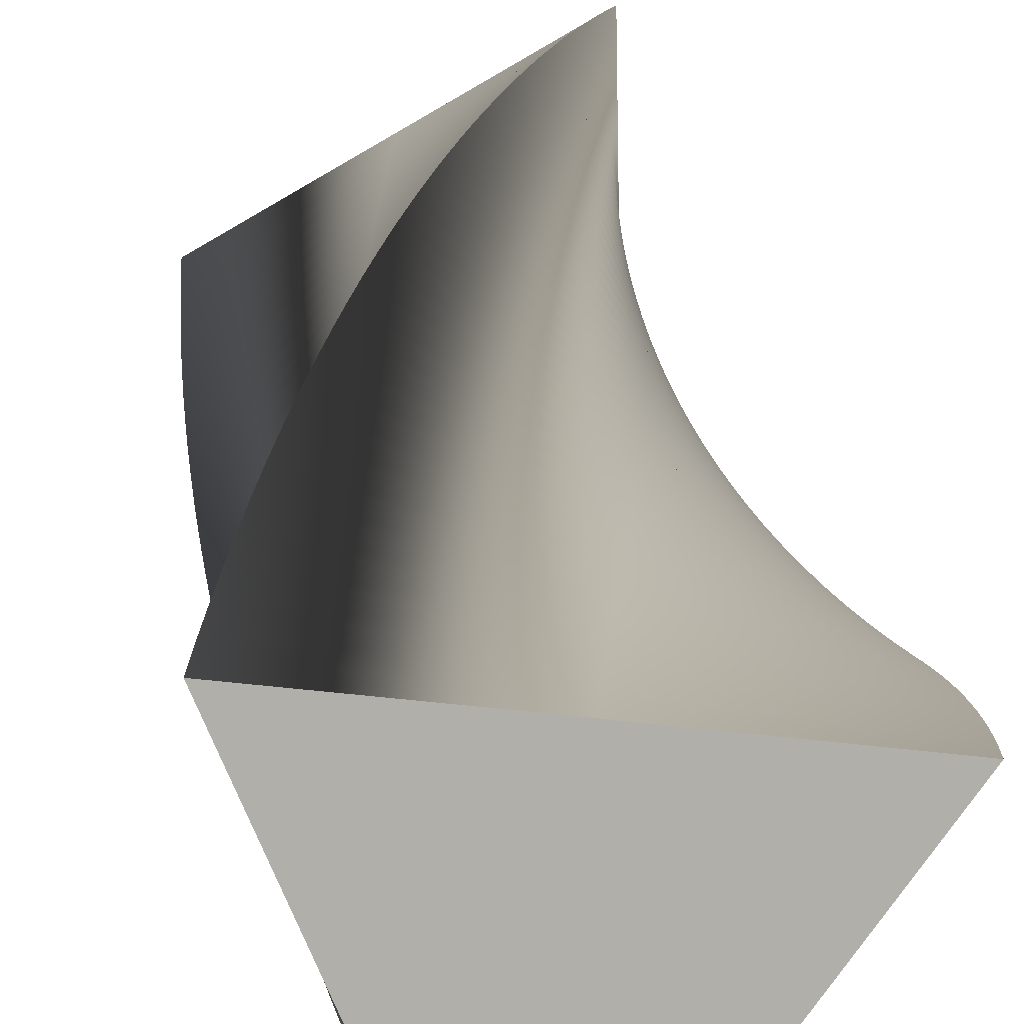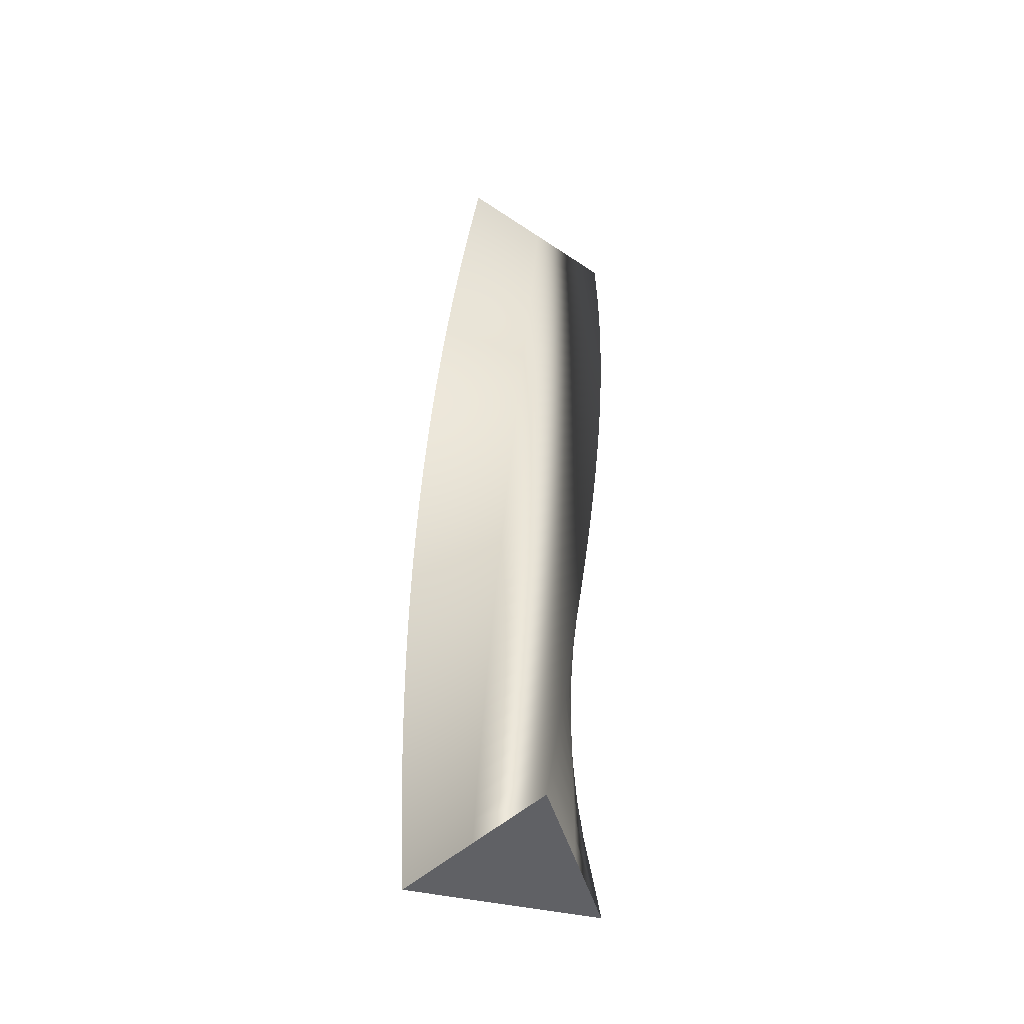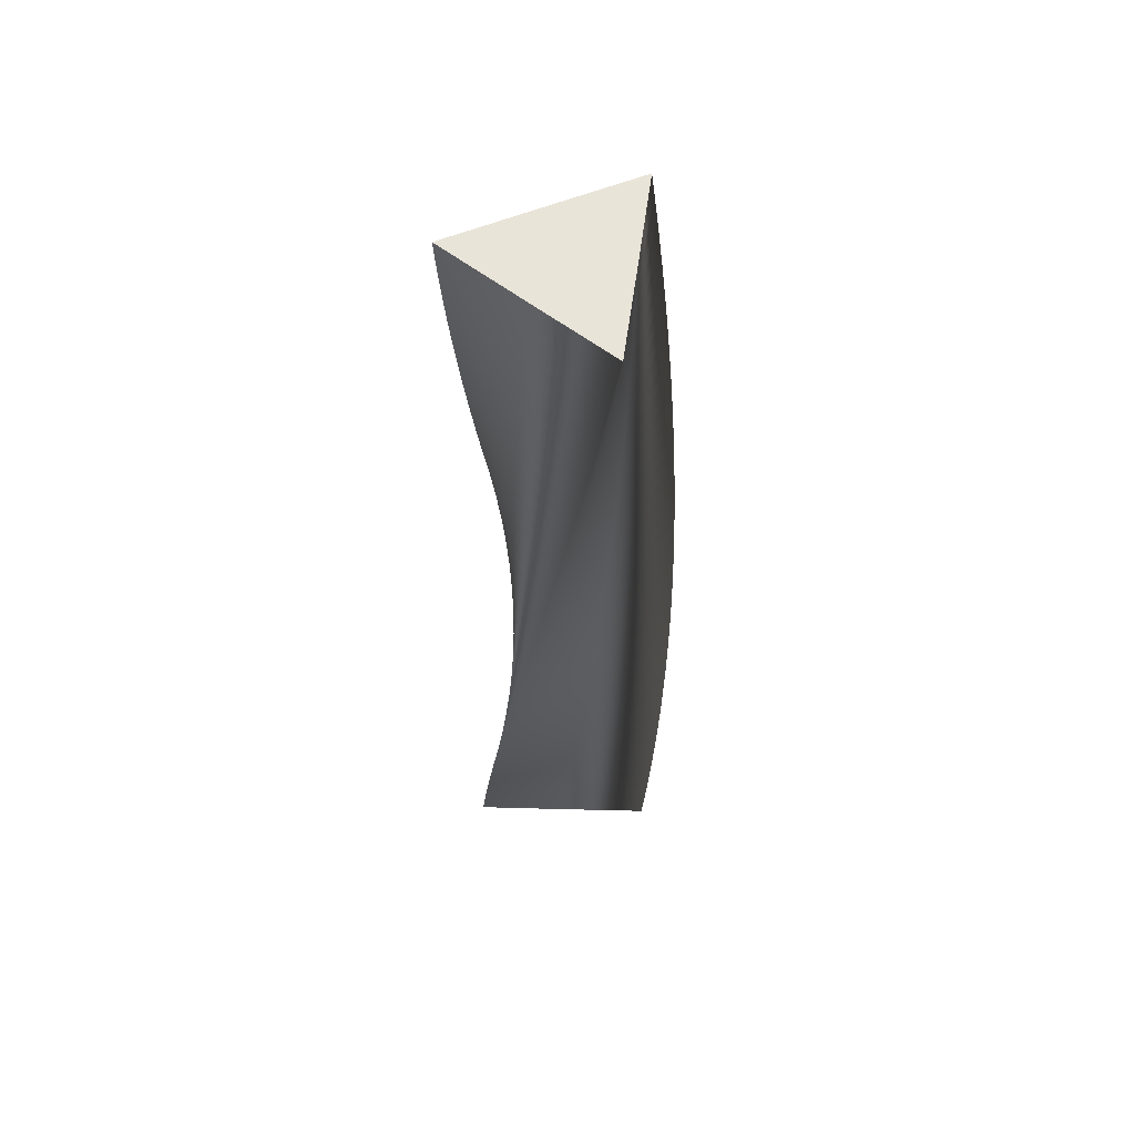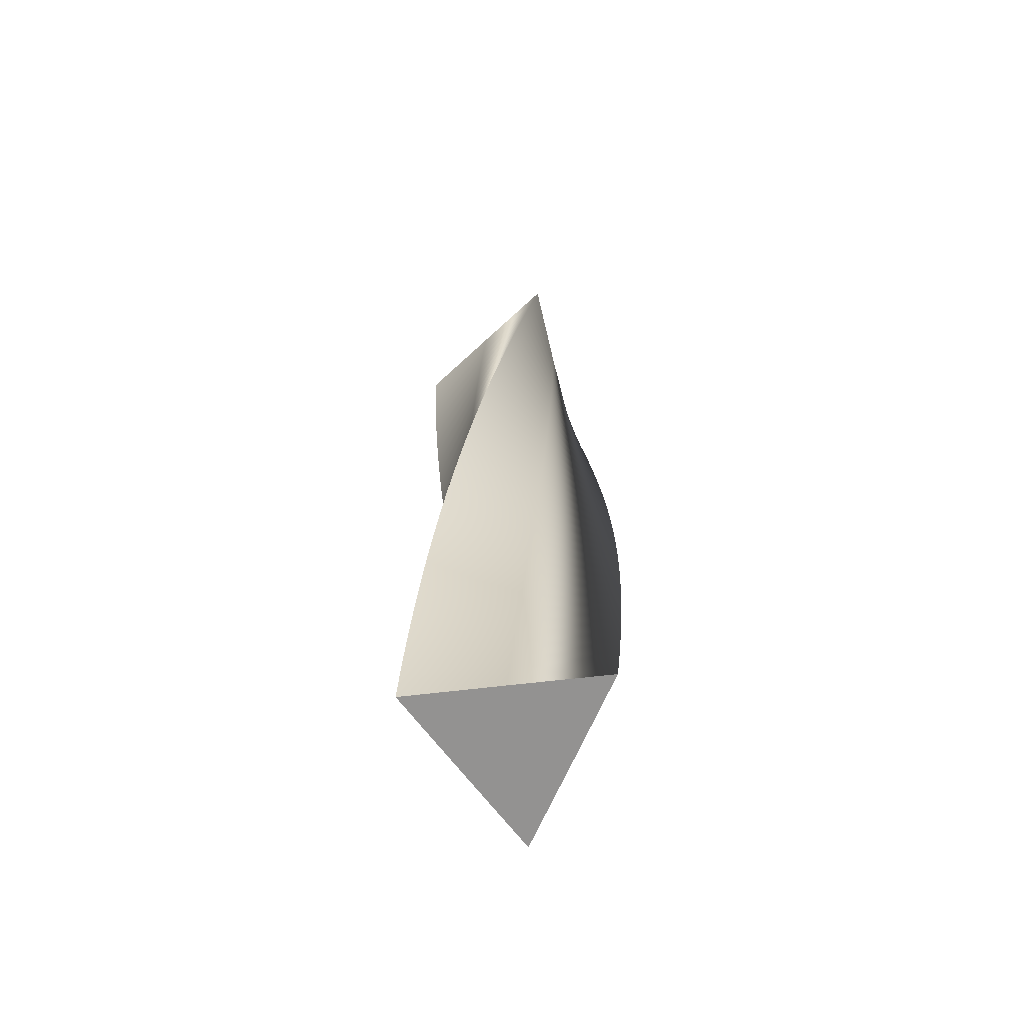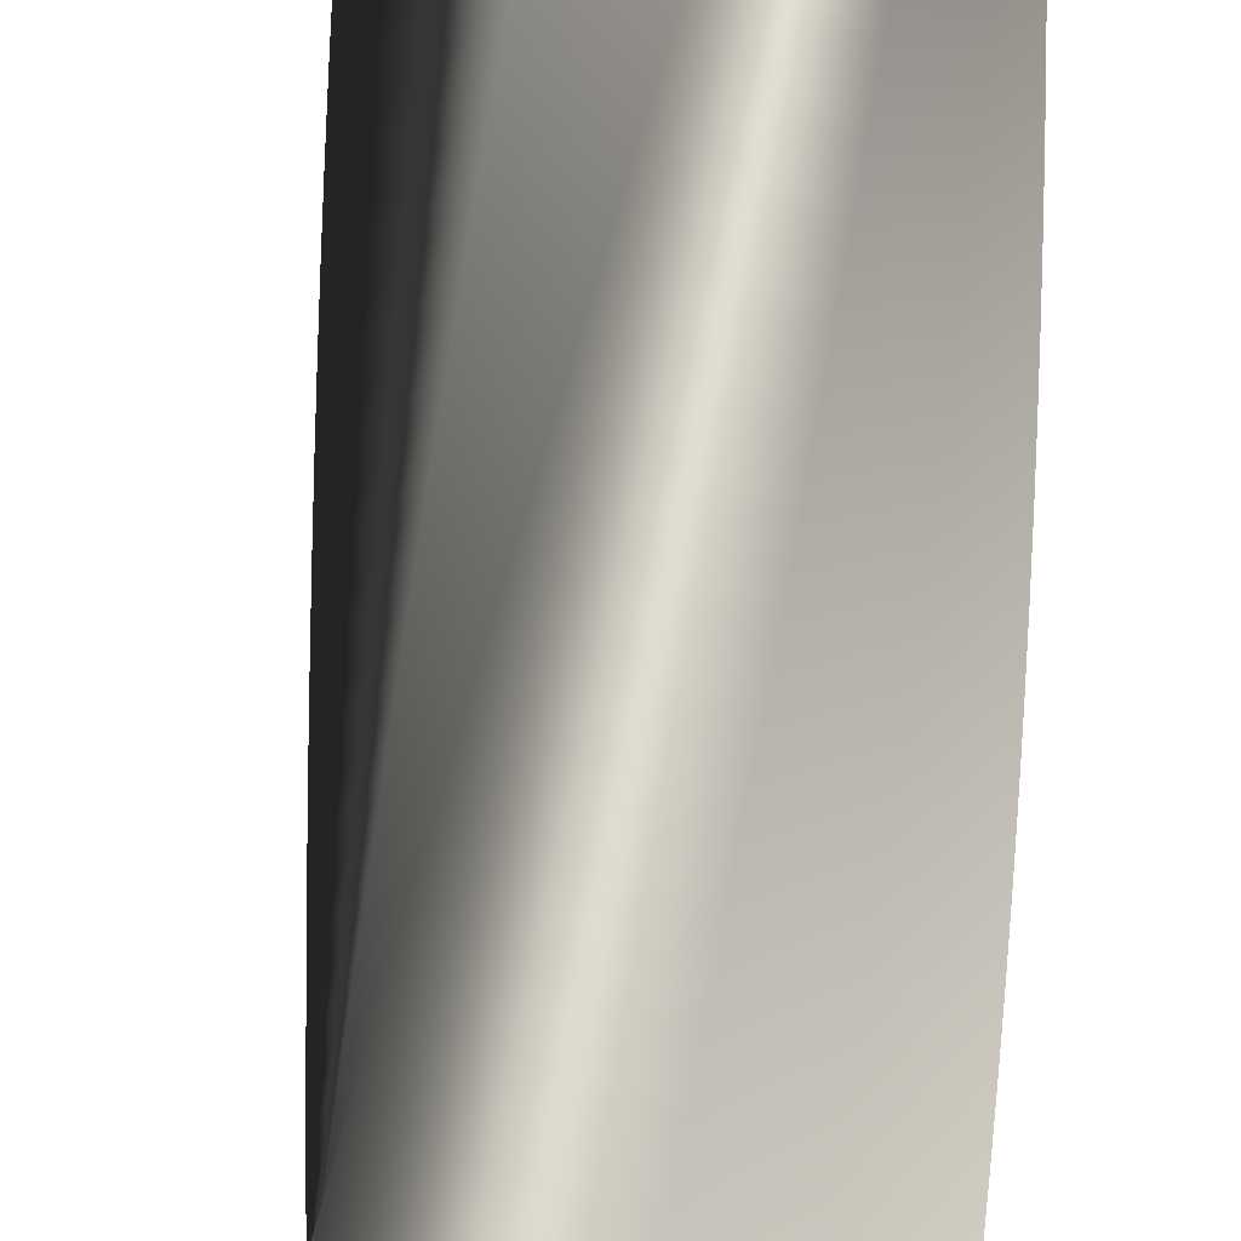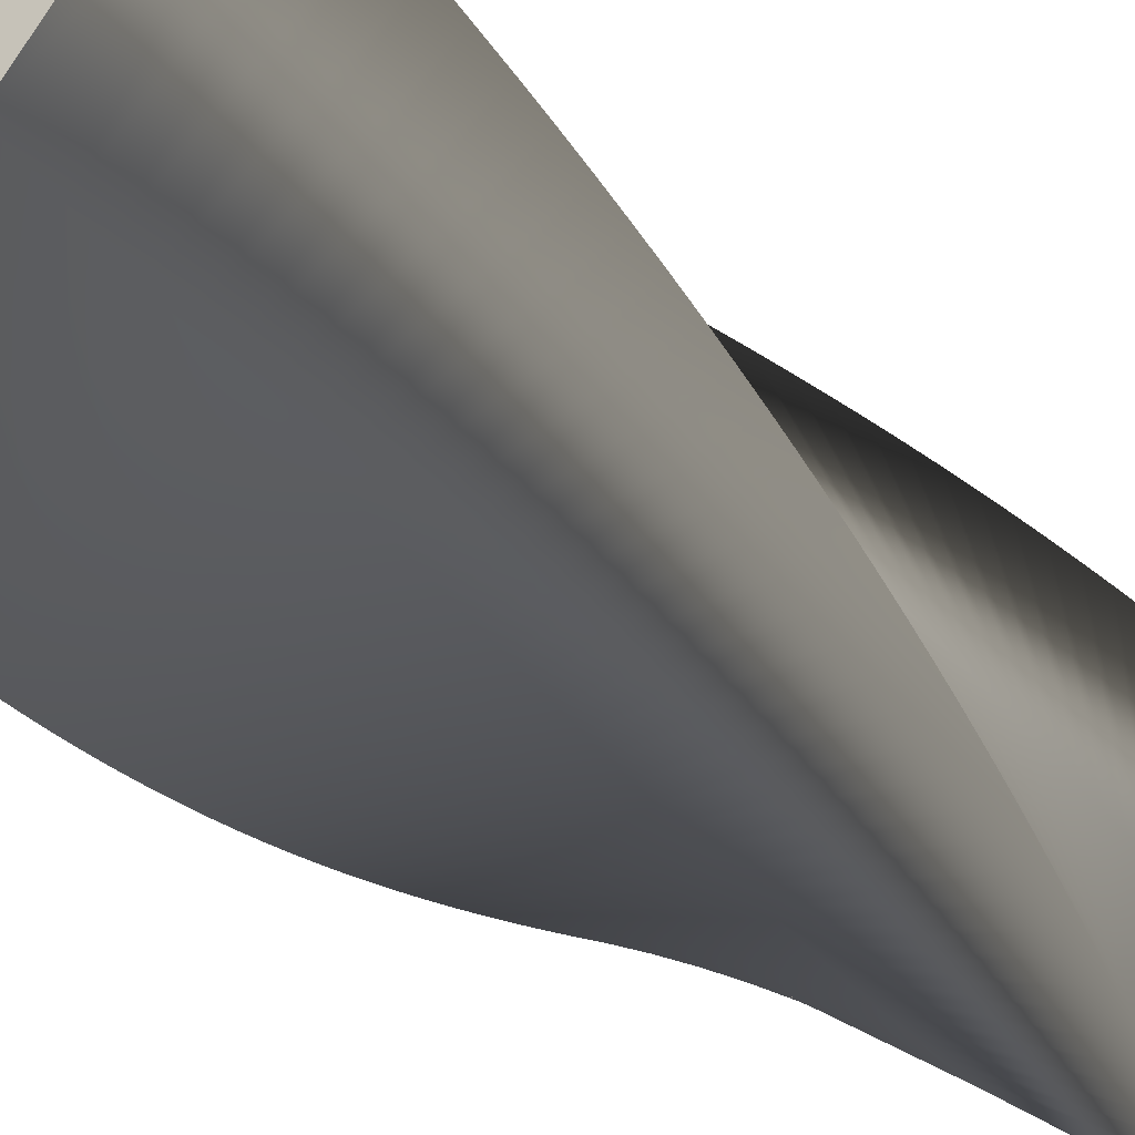
<metadata>
{"format":"obj","ext":"obj","renderer":"f3d","projection":"perspective","resolution":1024,"background":"white","views":[{"elev":12.2,"azim":178.0,"up":"+Z"},{"elev":-48.0,"azim":76.5,"up":"+Y"},{"elev":59.9,"azim":-88.4,"up":"+Y"},{"elev":-66.4,"azim":36.8,"up":"+Y"},{"elev":77.0,"azim":-173.2,"up":"+Z"},{"elev":-15.6,"azim":-160.3,"up":"+Z"}]}
</metadata>
<code>
v 64.85 0 -0.0866
v 16.16 0 -28.2
v -32.5 0 -56.12
v -32.5 0 0.1047
v -32.35 0 56.21
v 16.34 0 28.09
v 64.85 0 -0.0866
v 64.8 15 -2.445
v 15.07 15 -28.67
v -34.63 15 -54.7
v -32.47 15 1.483
v -30.17 15 57.54
v 17.41 15 27.58
v 64.8 15 -2.445
v 64.66 30 -4.8
v 13.96 30 -29.09
v -36.7 30 -53.2
v -32.39 30 2.86
v -27.93 30 58.78
v 18.46 30 27.02
v 64.66 30 -4.8
v 64.43 45 -7.147
v 12.83 45 -29.48
v -38.71 45 -51.62
v -32.25 45 4.232
v -25.65 45 59.94
v 19.48 45 26.42
v 64.43 45 -7.147
v 64.11 60 -9.485
v 11.7 60 -29.82
v -40.66 60 -49.96
v -32.06 60 5.598
v -23.33 60 61.01
v 20.49 60 25.78
v 64.11 60 -9.485
v 63.71 75 -11.81
v 10.55 75 -30.11
v -42.55 75 -48.23
v -31.82 75 6.955
v -20.97 75 62
v 21.46 75 25.11
v 63.71 75 -11.81
v 63.21 90 -14.11
v 9.385 90 -30.36
v -44.36 90 -46.44
v -31.53 90 8.303
v -18.57 90 62.89
v 22.42 90 24.4
v 63.21 90 -14.11
v 62.62 105 -16.4
v 8.215 105 -30.57
v -46.11 105 -44.57
v -31.18 105 9.638
v -16.14 105 63.68
v 23.34 105 23.65
v 62.62 105 -16.4
v 61.95 120 -18.66
v 7.038 120 -30.73
v -47.79 120 -42.63
v -30.79 120 10.96
v -13.68 120 64.39
v 24.23 120 22.87
v 61.95 120 -18.66
v 61.19 135 -20.89
v 5.856 135 -30.85
v -49.38 135 -40.64
v -30.34 135 12.26
v -11.2 135 65
v 25.09 135 22.05
v 61.19 135 -20.89
v 60.35 150 -23.1
v 4.67 150 -30.92
v -50.91 150 -38.58
v -29.84 150 13.55
v -8.689 150 65.51
v 25.93 150 21.2
v 60.35 150 -23.1
v 59.42 165 -25.26
v 3.482 165 -30.95
v -52.35 165 -36.47
v -29.3 165 14.82
v -6.166 165 65.93
v 26.72 165 20.32
v 59.42 165 -25.26
v 58.41 180 -27.4
v 2.294 180 -30.93
v -53.7 180 -34.3
v -28.71 180 16.06
v -3.628 180 66.24
v 27.49 180 19.42
v 58.41 180 -27.4
v 57.31 195 -29.49
v 1.108 195 -30.86
v -54.98 195 -32.08
v -28.07 195 17.28
v -1.079 195 66.47
v 28.21 195 18.48
v 57.31 195 -29.49
v 56.14 210 -31.53
v -0.07475 210 -30.75
v -56.17 210 -29.82
v -27.38 210 18.48
v 1.476 210 66.59
v 28.9 210 17.51
v 56.14 210 -31.53
v 54.89 225 -33.53
v -1.252 225 -30.59
v -57.27 225 -27.51
v -26.65 225 19.65
v 4.034 225 66.61
v 29.56 225 16.52
v 54.89 225 -33.53
v 53.57 240 -35.49
v -2.423 240 -30.39
v -58.28 240 -25.16
v -25.87 240 20.79
v 6.591 240 66.54
v 30.17 240 15.5
v 53.57 240 -35.49
v 52.17 255 -37.38
v -3.585 255 -30.14
v -59.2 255 -22.77
v -25.05 255 21.9
v 9.143 255 66.37
v 30.75 255 14.47
v 52.17 255 -37.38
v 50.7 270 -39.23
v -4.737 270 -29.85
v -60.03 270 -20.35
v -24.19 270 22.97
v 11.69 270 66.1
v 31.28 270 13.41
v 50.7 270 -39.23
v 49.16 285 -41.02
v -5.877 285 -29.52
v -60.76 285 -17.9
v -23.29 285 24.01
v 14.22 285 65.74
v 31.78 285 12.33
v 49.16 285 -41.02
v 47.55 300 -42.74
v -7.003 300 -29.14
v -61.4 300 -15.42
v -22.34 300 25.02
v 16.73 300 65.27
v 32.23 300 11.23
v 47.55 300 -42.74
v 45.88 315 -44.4
v -8.114 315 -28.72
v -61.94 315 -12.92
v -21.37 315 25.99
v 19.23 315 64.71
v 32.64 315 10.11
v 45.88 315 -44.4
v 44.14 330 -46
v -9.207 330 -28.25
v -62.39 330 -10.4
v -20.35 330 26.92
v 21.7 330 64.06
v 33.01 330 8.983
v 44.14 330 -46
v 42.35 345 -47.53
v -10.28 345 -27.75
v -62.74 345 -7.87
v -19.3 345 27.82
v 24.15 345 63.31
v 33.33 345 7.841
v 42.35 345 -47.53
v 40.49 360 -48.99
v -11.34 360 -27.2
v -63 360 -5.325
v -18.21 360 28.67
v 26.56 360 62.47
v 33.61 360 6.686
v 40.49 360 -48.99
v 38.58 375 -50.38
v -12.37 375 -26.62
v -63.15 375 -2.772
v -17.1 375 29.48
v 28.94 375 61.53
v 33.84 375 5.522
v 38.58 375 -50.38
v 36.63 390 -51.69
v -13.38 390 -25.99
v -63.21 390 -0.2145
v -15.95 390 30.24
v 31.29 390 60.51
v 34.03 390 4.35
v 36.63 390 -51.69
v 34.62 405 -52.93
v -14.37 405 -25.33
v -63.17 405 2.343
v -14.77 405 30.96
v 33.59 405 59.39
v 34.18 405 3.171
v 34.62 405 -52.93
v 32.56 420 -54.09
v -15.32 420 -24.63
v -63.03 420 4.897
v -13.57 420 31.64
v 35.85 420 58.19
v 34.28 420 1.988
v 32.56 420 -54.09
v 30.46 435 -55.17
v -16.26 435 -23.89
v -62.79 435 7.444
v -12.34 435 32.27
v 38.06 435 56.9
v 34.33 435 0.8015
v 30.46 435 -55.17
v 28.33 450 -56.16
v -17.16 450 -23.12
v -62.46 450 9.98
v -11.09 450 32.85
v 40.22 450 55.53
v 34.34 450 -0.386
v 28.33 450 -56.16
v 26.15 465 -57.08
v -18.03 465 -22.31
v -62.02 465 12.5
v -9.822 465 33.38
v 42.32 465 54.08
v 34.3 465 -1.573
v 26.15 465 -57.08
v 23.94 480 -57.91
v -18.87 480 -21.47
v -61.5 480 15
v -8.531 480 33.86
v 44.37 480 52.54
v 34.22 480 -2.758
v 23.94 480 -57.91
v 21.71 495 -58.65
v -19.68 495 -20.6
v -60.87 495 17.48
v -7.222 495 34.3
v 46.36 495 50.93
v 34.09 495 -3.938
v 21.71 495 -58.65
v 19.44 510 -59.31
v -20.45 510 -19.7
v -60.15 510 19.94
v -5.897 510 34.68
v 48.28 510 49.25
v 33.92 510 -5.113
v 19.44 510 -59.31
v 17.15 525 -59.89
v -21.19 525 -18.77
v -59.34 525 22.37
v -4.559 525 35.01
v 50.14 525 47.49
v 33.7 525 -6.28
v 17.15 525 -59.89
v 14.84 540 -60.37
v -21.89 540 -17.81
v -58.44 540 24.76
v -3.209 540 35.29
v 51.93 540 45.66
v 33.44 540 -7.438
v 14.84 540 -60.37
v 12.52 555 -60.76
v -22.56 555 -16.82
v -57.44 555 27.11
v -1.849 555 35.52
v 53.64 555 43.76
v 33.13 555 -8.585
v 12.52 555 -60.76
v 10.18 570 -61.07
v -23.18 570 -15.81
v -56.35 570 29.43
v -0.4814 570 35.7
v 55.29 570 41.8
v 32.78 570 -9.719
v 10.18 570 -61.07
v 10.18 570 -61.07
v -23.18 570 -15.81
v -56.35 570 29.43
v -0.4814 570 35.7
v 55.29 570 41.8
v 32.78 570 -9.719
v 64.85 0 -0.0866
v 16.34 0 28.09
v -32.35 0 56.21
v -32.5 0 0.1047
v -32.5 0 -56.12
v 16.16 0 -28.2
f 16 15 8 9
f 17 16 9 10
f 18 17 10 11
f 19 18 11 12
f 20 19 12 13
f 21 20 13 14
f 23 22 15 16
f 24 23 16 17
f 25 24 17 18
f 26 25 18 19
f 27 26 19 20
f 28 27 20 21
f 30 29 22 23
f 31 30 23 24
f 32 31 24 25
f 33 32 25 26
f 34 33 26 27
f 35 34 27 28
f 37 36 29 30
f 38 37 30 31
f 39 38 31 32
f 40 39 32 33
f 41 40 33 34
f 42 41 34 35
f 44 43 36 37
f 45 44 37 38
f 46 45 38 39
f 47 46 39 40
f 48 47 40 41
f 49 48 41 42
f 51 50 43 44
f 52 51 44 45
f 53 52 45 46
f 54 53 46 47
f 55 54 47 48
f 56 55 48 49
f 58 57 50 51
f 59 58 51 52
f 60 59 52 53
f 61 60 53 54
f 62 61 54 55
f 63 62 55 56
f 65 64 57 58
f 66 65 58 59
f 67 66 59 60
f 68 67 60 61
f 69 68 61 62
f 70 69 62 63
f 72 71 64 65
f 73 72 65 66
f 74 73 66 67
f 75 74 67 68
f 76 75 68 69
f 77 76 69 70
f 79 78 71 72
f 80 79 72 73
f 81 80 73 74
f 82 81 74 75
f 83 82 75 76
f 84 83 76 77
f 86 85 78 79
f 87 86 79 80
f 88 87 80 81
f 89 88 81 82
f 90 89 82 83
f 91 90 83 84
f 93 92 85 86
f 94 93 86 87
f 95 94 87 88
f 96 95 88 89
f 97 96 89 90
f 98 97 90 91
f 100 99 92 93
f 101 100 93 94
f 102 101 94 95
f 103 102 95 96
f 104 103 96 97
f 105 104 97 98
f 107 106 99 100
f 108 107 100 101
f 109 108 101 102
f 110 109 102 103
f 111 110 103 104
f 112 111 104 105
f 114 113 106 107
f 115 114 107 108
f 116 115 108 109
f 117 116 109 110
f 118 117 110 111
f 119 118 111 112
f 121 120 113 114
f 122 121 114 115
f 123 122 115 116
f 124 123 116 117
f 125 124 117 118
f 126 125 118 119
f 128 127 120 121
f 129 128 121 122
f 130 129 122 123
f 131 130 123 124
f 132 131 124 125
f 133 132 125 126
f 135 134 127 128
f 136 135 128 129
f 137 136 129 130
f 138 137 130 131
f 139 138 131 132
f 140 139 132 133
f 142 141 134 135
f 143 142 135 136
f 144 143 136 137
f 145 144 137 138
f 146 145 138 139
f 147 146 139 140
f 149 148 141 142
f 150 149 142 143
f 151 150 143 144
f 152 151 144 145
f 153 152 145 146
f 154 153 146 147
f 156 155 148 149
f 157 156 149 150
f 158 157 150 151
f 159 158 151 152
f 160 159 152 153
f 161 160 153 154
f 163 162 155 156
f 164 163 156 157
f 165 164 157 158
f 166 165 158 159
f 167 166 159 160
f 168 167 160 161
f 170 169 162 163
f 171 170 163 164
f 172 171 164 165
f 173 172 165 166
f 174 173 166 167
f 175 174 167 168
f 177 176 169 170
f 178 177 170 171
f 179 178 171 172
f 180 179 172 173
f 181 180 173 174
f 182 181 174 175
f 184 183 176 177
f 185 184 177 178
f 186 185 178 179
f 187 186 179 180
f 188 187 180 181
f 189 188 181 182
f 191 190 183 184
f 192 191 184 185
f 193 192 185 186
f 194 193 186 187
f 195 194 187 188
f 196 195 188 189
f 198 197 190 191
f 199 198 191 192
f 200 199 192 193
f 201 200 193 194
f 202 201 194 195
f 203 202 195 196
f 205 204 197 198
f 206 205 198 199
f 207 206 199 200
f 208 207 200 201
f 209 208 201 202
f 210 209 202 203
f 212 211 204 205
f 213 212 205 206
f 214 213 206 207
f 215 214 207 208
f 216 215 208 209
f 217 216 209 210
f 219 218 211 212
f 220 219 212 213
f 221 220 213 214
f 222 221 214 215
f 223 222 215 216
f 224 223 216 217
f 226 225 218 219
f 227 226 219 220
f 228 227 220 221
f 229 228 221 222
f 230 229 222 223
f 231 230 223 224
f 233 232 225 226
f 234 233 226 227
f 235 234 227 228
f 236 235 228 229
f 237 236 229 230
f 238 237 230 231
f 240 239 232 233
f 241 240 233 234
f 242 241 234 235
f 243 242 235 236
f 244 243 236 237
f 245 244 237 238
f 247 246 239 240
f 248 247 240 241
f 249 248 241 242
f 250 249 242 243
f 251 250 243 244
f 252 251 244 245
f 254 253 246 247
f 255 254 247 248
f 256 255 248 249
f 257 256 249 250
f 258 257 250 251
f 259 258 251 252
f 261 260 253 254
f 262 261 254 255
f 263 262 255 256
f 264 263 256 257
f 265 264 257 258
f 266 265 258 259
f 2 9 8 1
f 3 10 9 2
f 10 3 4 11
f 6 13 12 5
f 7 14 13 6
f 11 4 5 12
f 261 268 267 260
f 262 269 268 261
f 269 262 263 270
f 265 272 271 264
f 266 273 272 265
f 270 263 264 271
f 276 277 275
f 278 279 277
f 275 279 274
f 277 279 275
f 281 282 283
f 284 285 283
f 281 285 280
f 283 285 281

</code>
